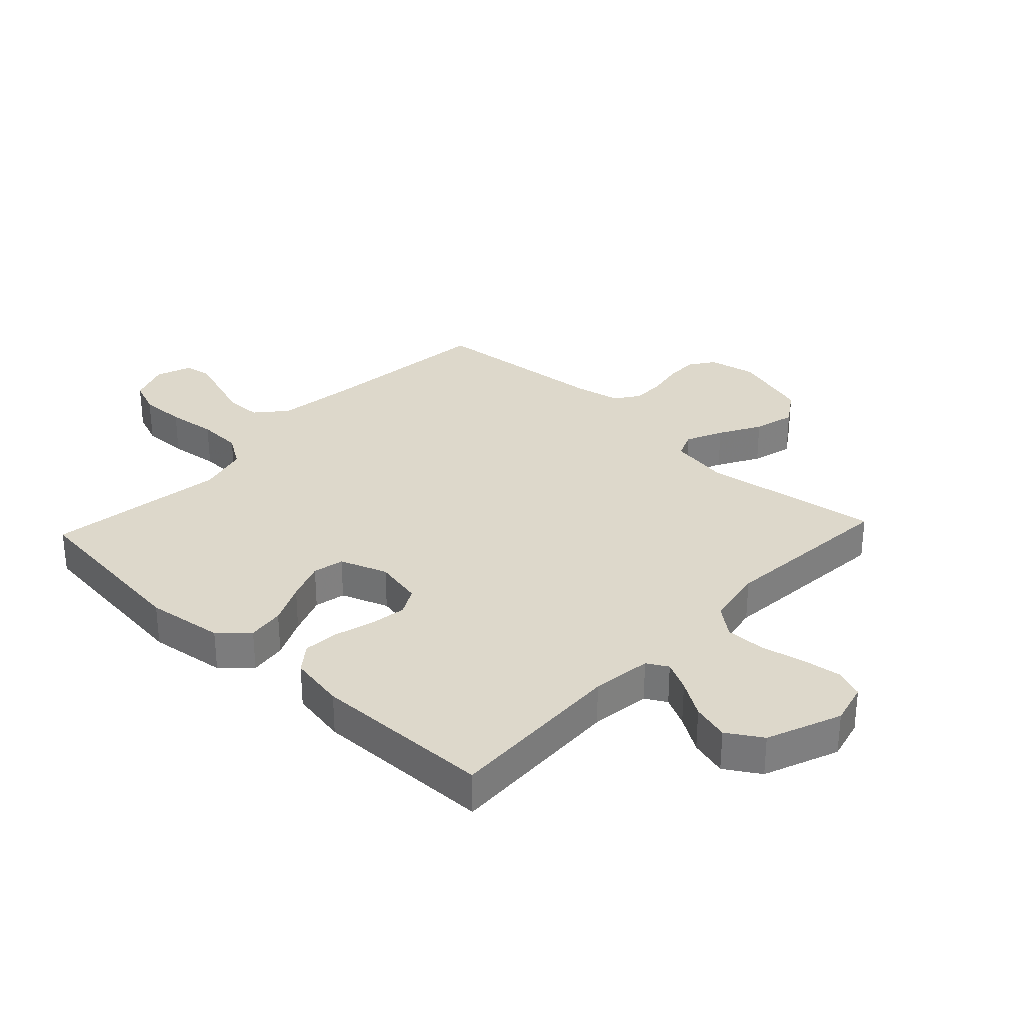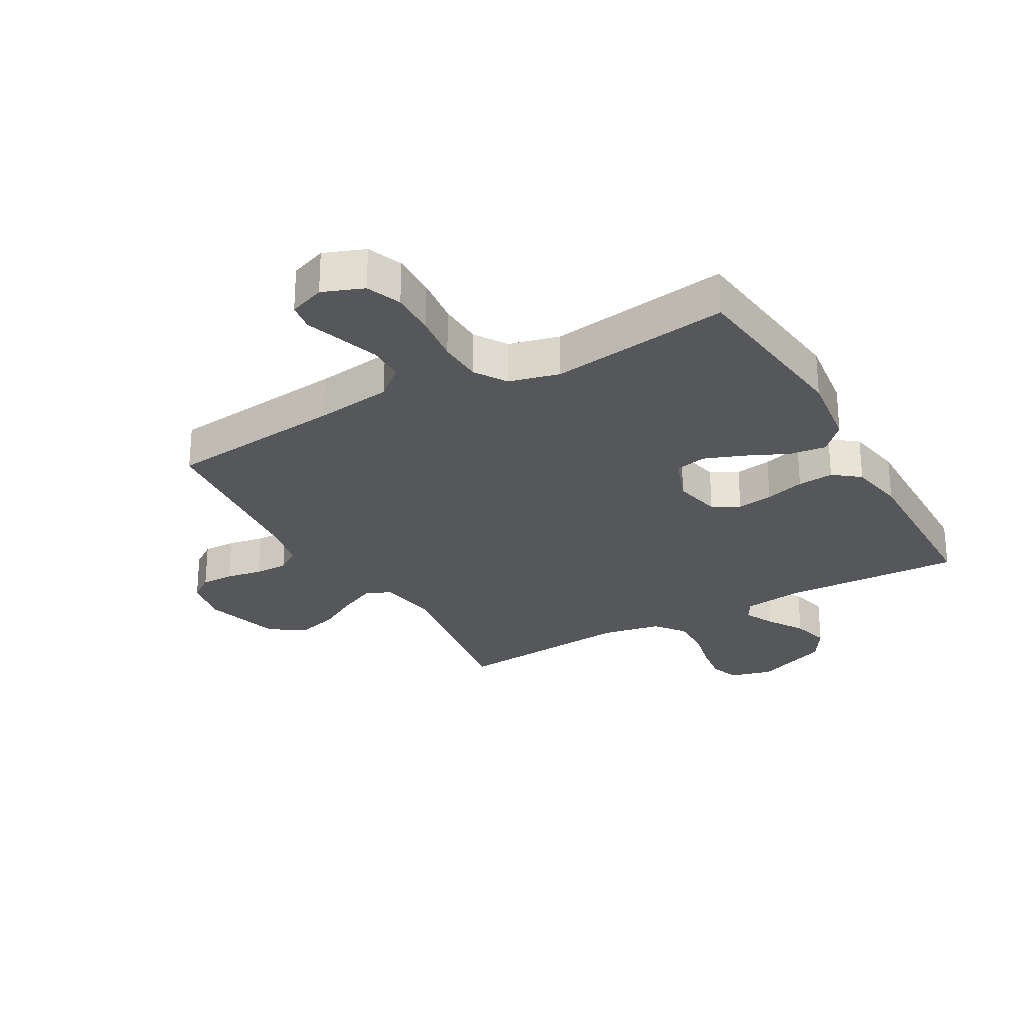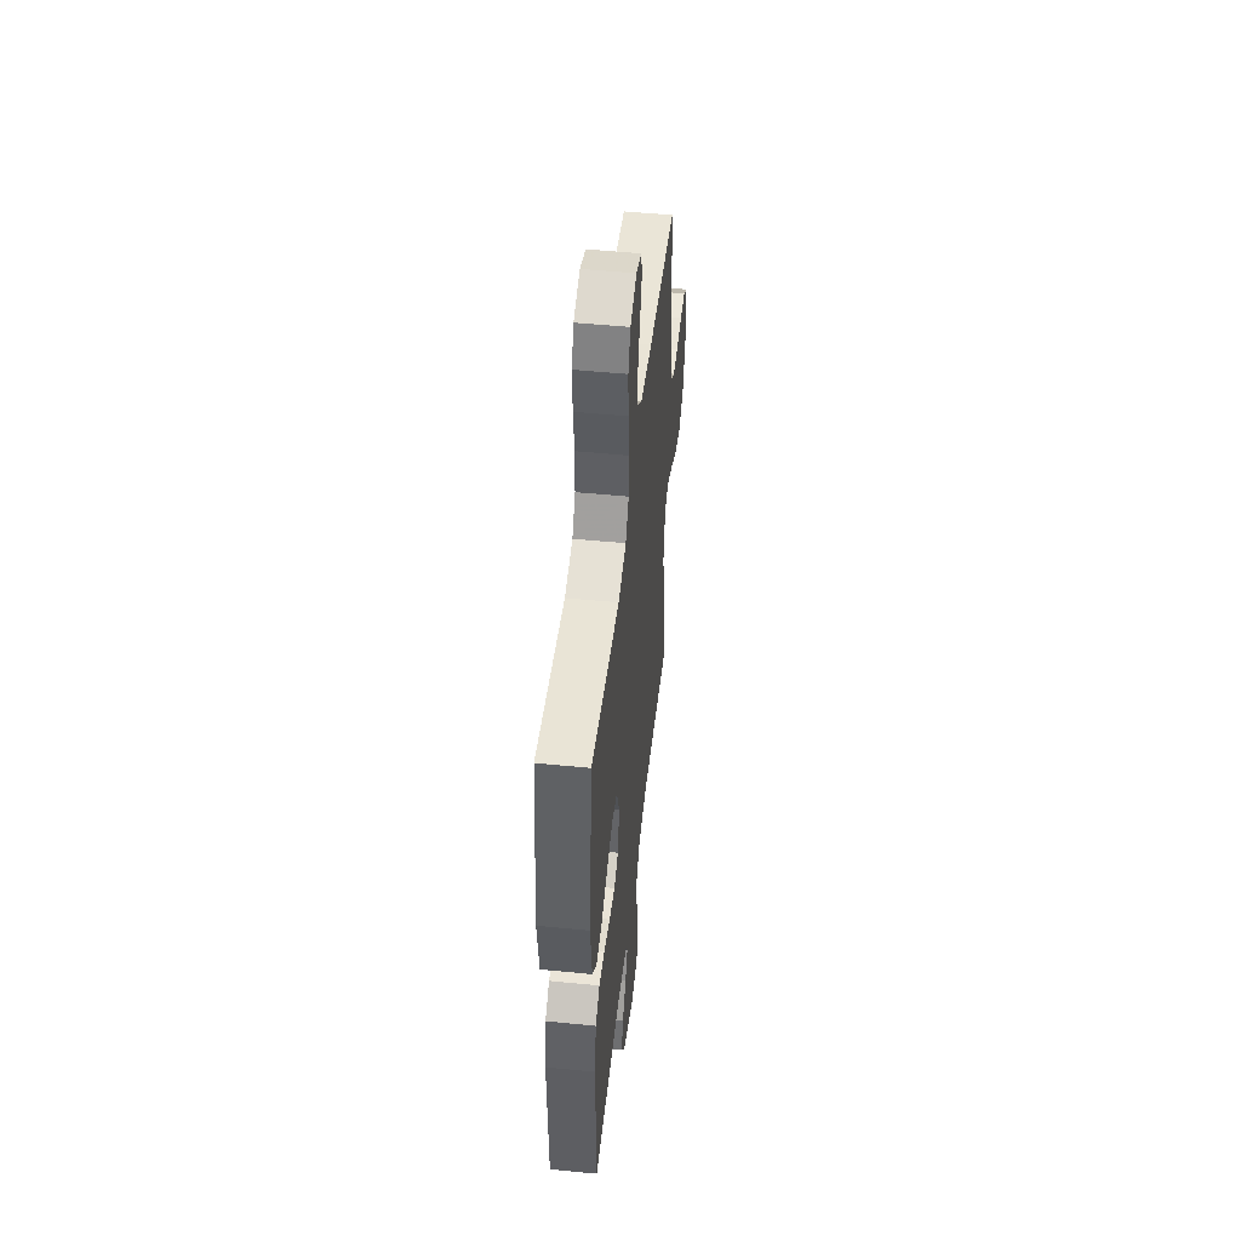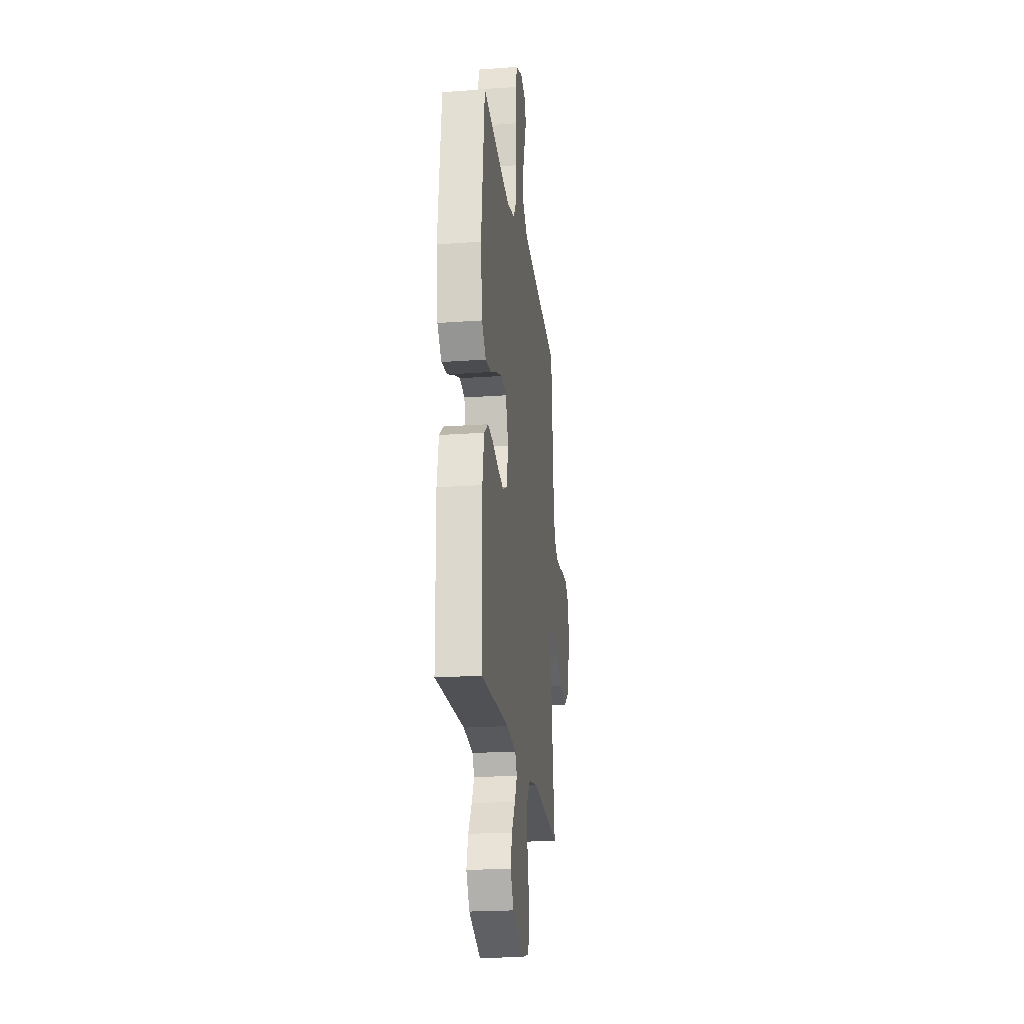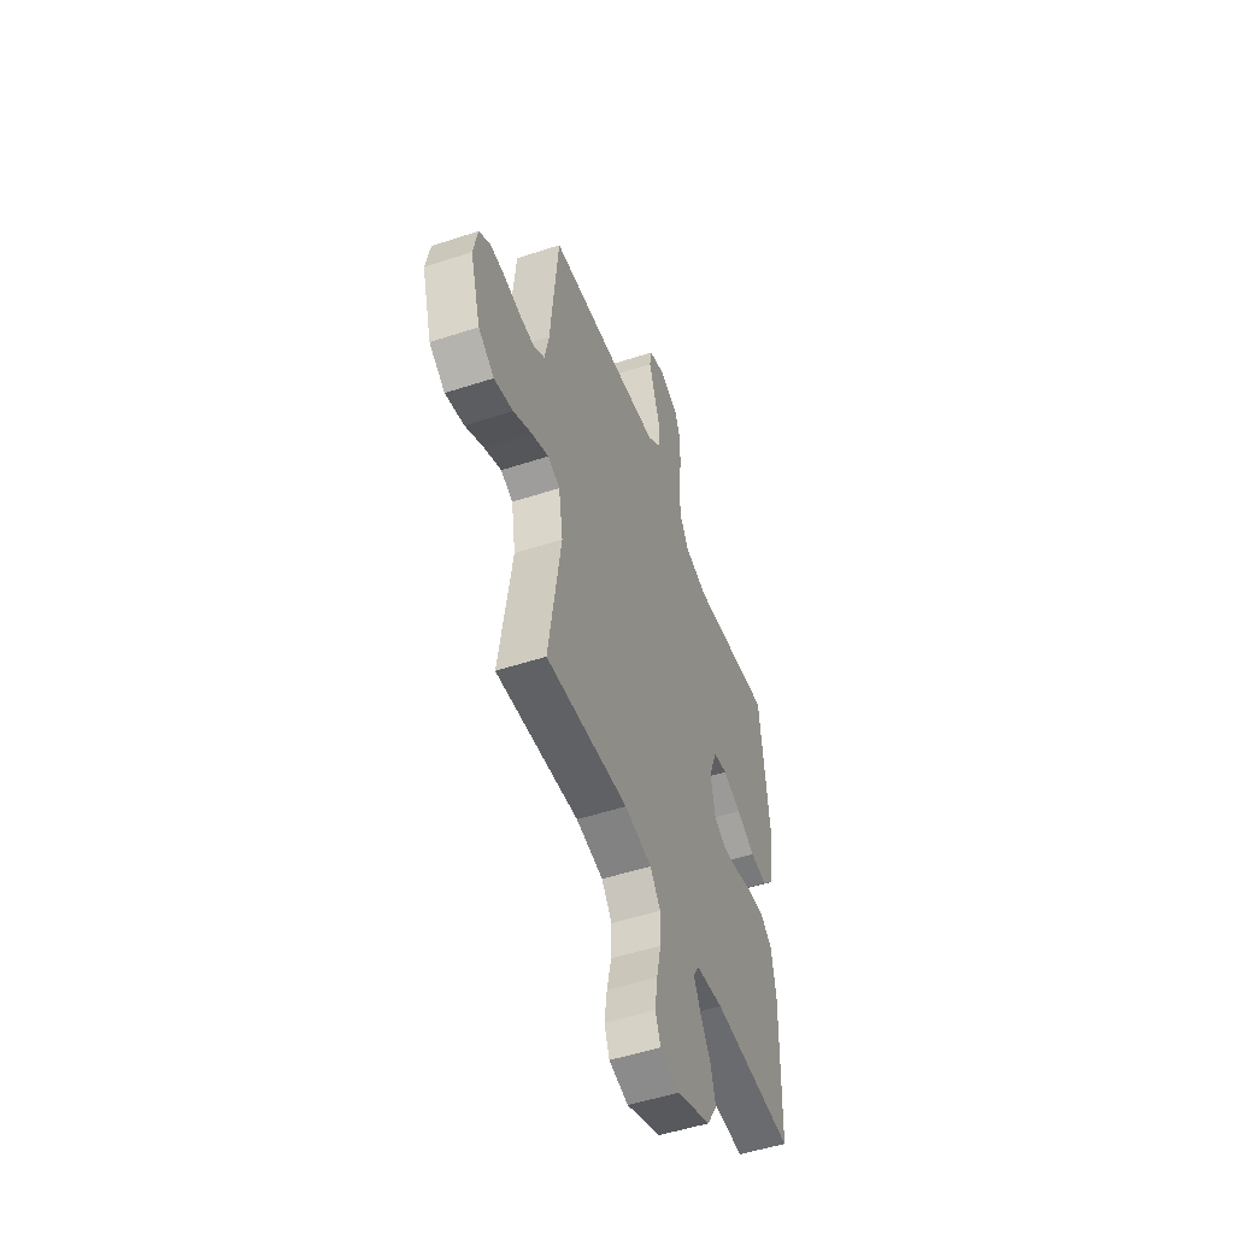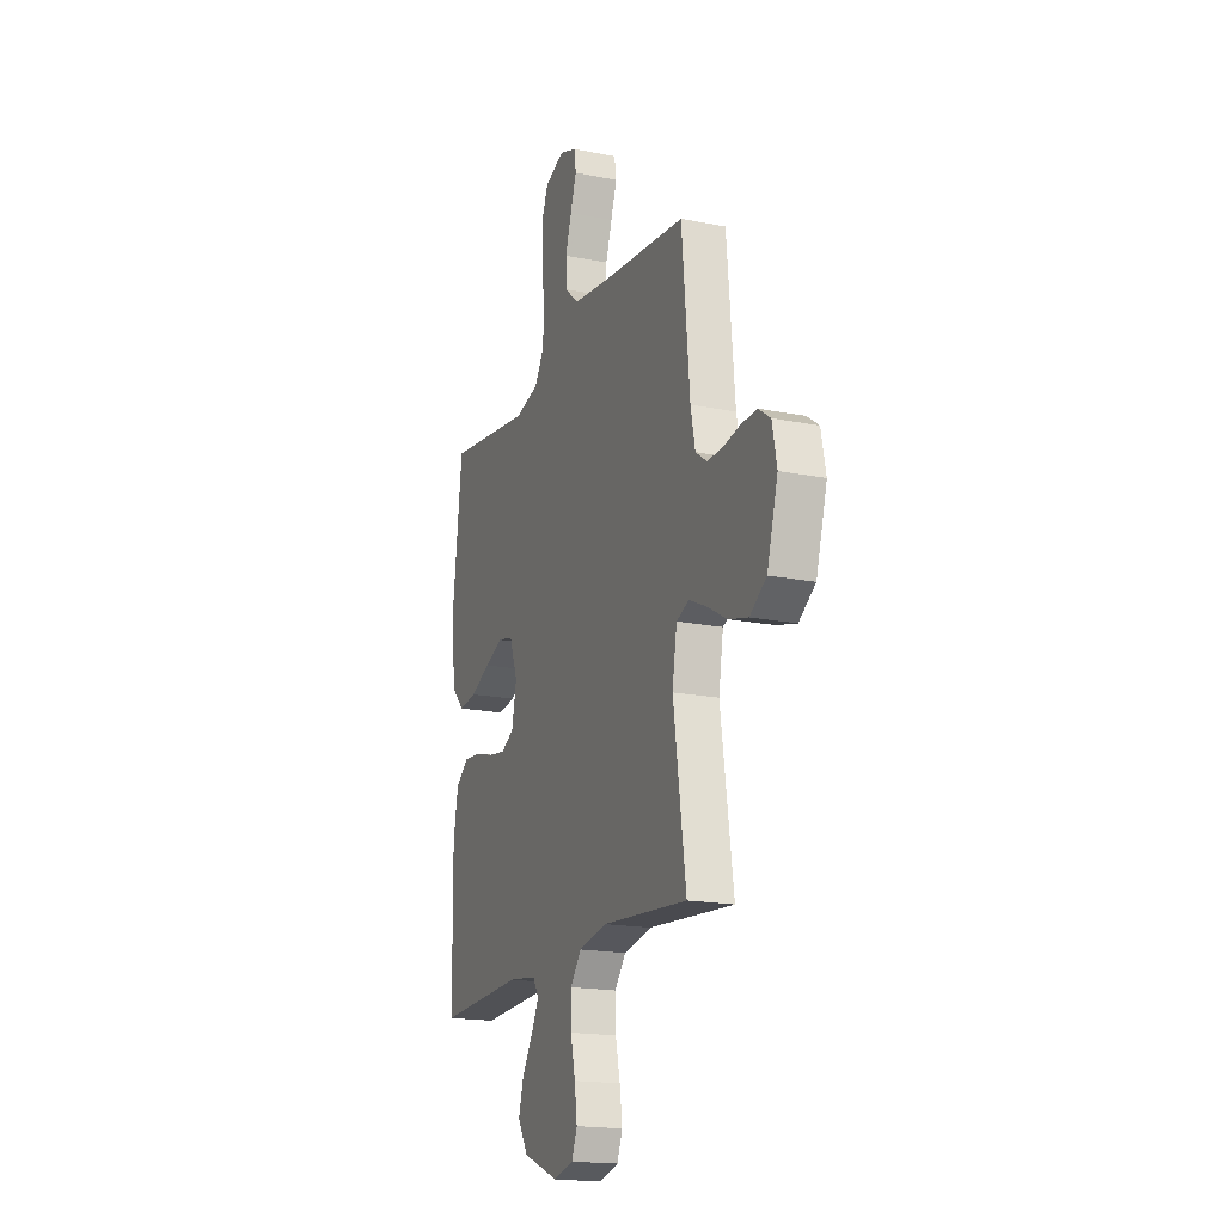
<metadata>
{"format":"obj","ext":"obj","renderer":"f3d","projection":"perspective","resolution":1024,"background":"white","views":[{"elev":31.2,"azim":133.2,"up":"+Y"},{"elev":-27.1,"azim":29.5,"up":"+Y"},{"elev":50.0,"azim":96.3,"up":"+Z"},{"elev":-22.1,"azim":97.1,"up":"+Z"},{"elev":-51.1,"azim":-70.2,"up":"+Z"},{"elev":-18.0,"azim":-111.4,"up":"+Z"}]}
</metadata>
<code>
v -0.5 0.07 0.5
v -0.2 0.07 0.532
v -0.075 0.07 0.549
v -0.025 0.07 0.592
v -0.024 0.07 0.652
v -0.046 0.07 0.718
v -0.067 0.07 0.78
v -0.06 0.07 0.826
v 0 0.07 0.848
v 0.068 0.07 0.822
v 0.091 0.07 0.764
v 0.089 0.07 0.688
v 0.079 0.07 0.606
v 0.082 0.07 0.532
v 0.116 0.07 0.479
v 0.2 0.07 0.458
v 0.5 0.07 0.5
v 0.535 0.07 0.2
v 0.518 0.07 0.071
v 0.474 0.07 0.025
v 0.412 0.07 0.033
v 0.343 0.07 0.065
v 0.277 0.07 0.09
v 0.225 0.07 0.079
v 0.196 0.07 0
v 0.213 0.07 -0.081
v 0.258 0.07 -0.105
v 0.318 0.07 -0.096
v 0.384 0.07 -0.077
v 0.444 0.07 -0.072
v 0.488 0.07 -0.106
v 0.505 0.07 -0.2
v 0.5 0.07 -0.5
v 0.2 0.07 -0.487
v 0.1 0.07 -0.5
v 0.08 0.07 -0.535
v 0.105 0.07 -0.585
v 0.143 0.07 -0.645
v 0.16 0.07 -0.707
v 0.124 0.07 -0.765
v 0 0.07 -0.814
v -0.07 0.07 -0.796
v -0.089 0.07 -0.748
v -0.08 0.07 -0.682
v -0.064 0.07 -0.61
v -0.063 0.07 -0.543
v -0.101 0.07 -0.494
v -0.2 0.07 -0.475
v -0.5 0.07 -0.5
v -0.456 0.07 -0.2
v -0.472 0.07 -0.102
v -0.516 0.07 -0.084
v -0.577 0.07 -0.112
v -0.646 0.07 -0.151
v -0.715 0.07 -0.169
v -0.773 0.07 -0.13
v -0.811 0.07 0
v -0.795 0.07 0.079
v -0.754 0.07 0.108
v -0.699 0.07 0.107
v -0.639 0.07 0.096
v -0.584 0.07 0.095
v -0.544 0.07 0.123
v -0.528 0.07 0.2
v -0.5 0 0.5
v -0.2 0 0.532
v -0.075 0 0.549
v -0.025 0 0.592
v -0.024 0 0.652
v -0.046 0 0.718
v -0.067 0 0.78
v -0.06 0 0.826
v 0 0 0.848
v 0.068 0 0.822
v 0.091 0 0.764
v 0.089 0 0.688
v 0.079 0 0.606
v 0.082 0 0.532
v 0.116 0 0.479
v 0.2 0 0.458
v 0.5 0 0.5
v 0.535 0 0.2
v 0.518 0 0.071
v 0.474 0 0.025
v 0.412 0 0.033
v 0.343 0 0.065
v 0.277 0 0.09
v 0.225 0 0.079
v 0.196 0 0
v 0.213 0 -0.081
v 0.258 0 -0.105
v 0.318 0 -0.096
v 0.384 0 -0.077
v 0.444 0 -0.072
v 0.488 0 -0.106
v 0.505 0 -0.2
v 0.5 0 -0.5
v 0.2 0 -0.487
v 0.1 0 -0.5
v 0.08 0 -0.535
v 0.105 0 -0.585
v 0.143 0 -0.645
v 0.16 0 -0.707
v 0.124 0 -0.765
v 0 0 -0.814
v -0.07 0 -0.796
v -0.089 0 -0.748
v -0.08 0 -0.682
v -0.064 0 -0.61
v -0.063 0 -0.543
v -0.101 0 -0.494
v -0.2 0 -0.475
v -0.5 0 -0.5
v -0.456 0 -0.2
v -0.472 0 -0.102
v -0.516 0 -0.084
v -0.577 0 -0.112
v -0.646 0 -0.151
v -0.715 0 -0.169
v -0.773 0 -0.13
v -0.811 0 0
v -0.795 0 0.079
v -0.754 0 0.108
v -0.699 0 0.107
v -0.639 0 0.096
v -0.584 0 0.095
v -0.544 0 0.123
v -0.528 0 0.2
f 59 60 61
f 58 59 61
f 57 58 61
f 56 57 61
f 55 56 61
f 54 55 61
f 53 54 61
f 52 53 61 62
f 51 52 62 63
f 48 49 50
f 47 48 50 51
f 43 44 45
f 42 43 45
f 41 42 45
f 40 41 45
f 39 40 45
f 38 39 45
f 37 38 45
f 36 37 45 46
f 35 36 46 47
f 32 33 34
f 31 32 34
f 30 31 34
f 29 30 34
f 28 29 34
f 34 35 47
f 28 34 47
f 27 28 47
f 20 21 22
f 19 20 22
f 18 19 22
f 17 18 22
f 16 17 22
f 15 16 22 23
f 14 15 23 24
f 11 12 13
f 10 11 13
f 9 10 13
f 8 9 13
f 7 8 13
f 6 7 13
f 5 6 13 14
f 14 24 25
f 5 14 25
f 4 5 25
f 64 1 2
f 64 2 3
f 51 63 64
f 47 51 64
f 27 47 64
f 26 27 64
f 26 64 3
f 3 4 25 26
f 125 124 123
f 125 123 122
f 125 122 121
f 125 121 120
f 125 120 119
f 125 119 118
f 125 118 117
f 126 125 117 116
f 127 126 116 115
f 114 113 112
f 115 114 112 111
f 109 108 107
f 109 107 106
f 109 106 105
f 109 105 104
f 109 104 103
f 109 103 102
f 109 102 101
f 110 109 101 100
f 111 110 100 99
f 98 97 96
f 98 96 95
f 98 95 94
f 98 94 93
f 98 93 92
f 111 99 98
f 111 98 92
f 111 92 91
f 86 85 84
f 86 84 83
f 86 83 82
f 86 82 81
f 86 81 80
f 87 86 80 79
f 88 87 79 78
f 77 76 75
f 77 75 74
f 77 74 73
f 77 73 72
f 77 72 71
f 77 71 70
f 78 77 70 69
f 89 88 78
f 89 78 69
f 89 69 68
f 66 65 128
f 67 66 128
f 128 127 115
f 128 115 111
f 128 111 91
f 128 91 90
f 67 128 90
f 90 89 68 67
f 1 65 66 2
f 2 66 67 3
f 3 67 68 4
f 4 68 69 5
f 5 69 70 6
f 6 70 71 7
f 7 71 72 8
f 8 72 73 9
f 9 73 74 10
f 10 74 75 11
f 11 75 76 12
f 12 76 77 13
f 13 77 78 14
f 14 78 79 15
f 15 79 80 16
f 16 80 81 17
f 17 81 82 18
f 18 82 83 19
f 19 83 84 20
f 20 84 85 21
f 21 85 86 22
f 22 86 87 23
f 23 87 88 24
f 24 88 89 25
f 25 89 90 26
f 26 90 91 27
f 27 91 92 28
f 28 92 93 29
f 29 93 94 30
f 30 94 95 31
f 31 95 96 32
f 32 96 97 33
f 33 97 98 34
f 34 98 99 35
f 35 99 100 36
f 36 100 101 37
f 37 101 102 38
f 38 102 103 39
f 39 103 104 40
f 40 104 105 41
f 41 105 106 42
f 42 106 107 43
f 43 107 108 44
f 44 108 109 45
f 45 109 110 46
f 46 110 111 47
f 47 111 112 48
f 48 112 113 49
f 49 113 114 50
f 50 114 115 51
f 51 115 116 52
f 52 116 117 53
f 53 117 118 54
f 54 118 119 55
f 55 119 120 56
f 56 120 121 57
f 57 121 122 58
f 58 122 123 59
f 59 123 124 60
f 60 124 125 61
f 61 125 126 62
f 62 126 127 63
f 63 127 128 64
f 64 128 65 1

</code>
